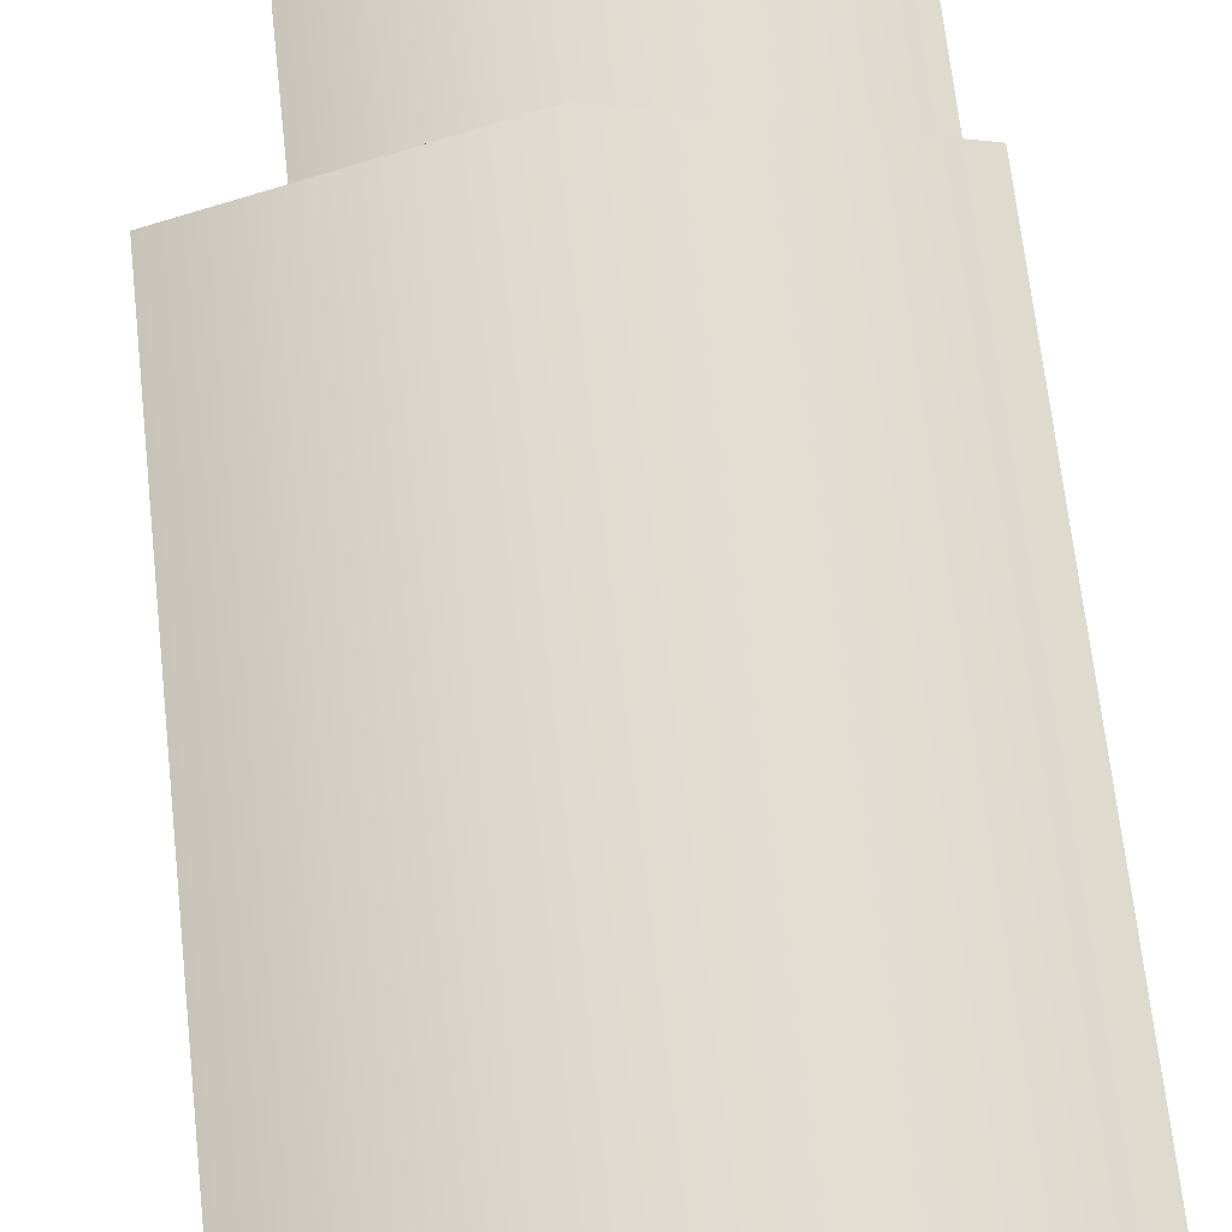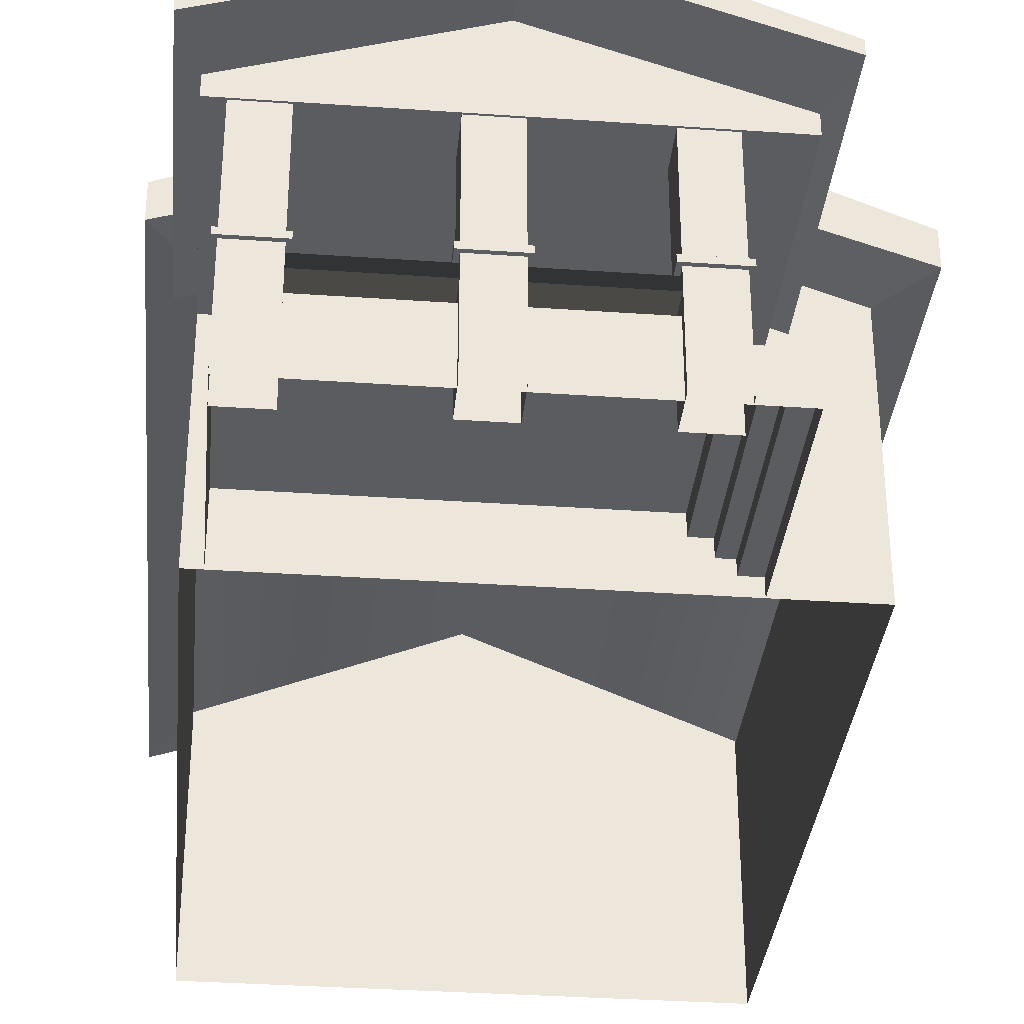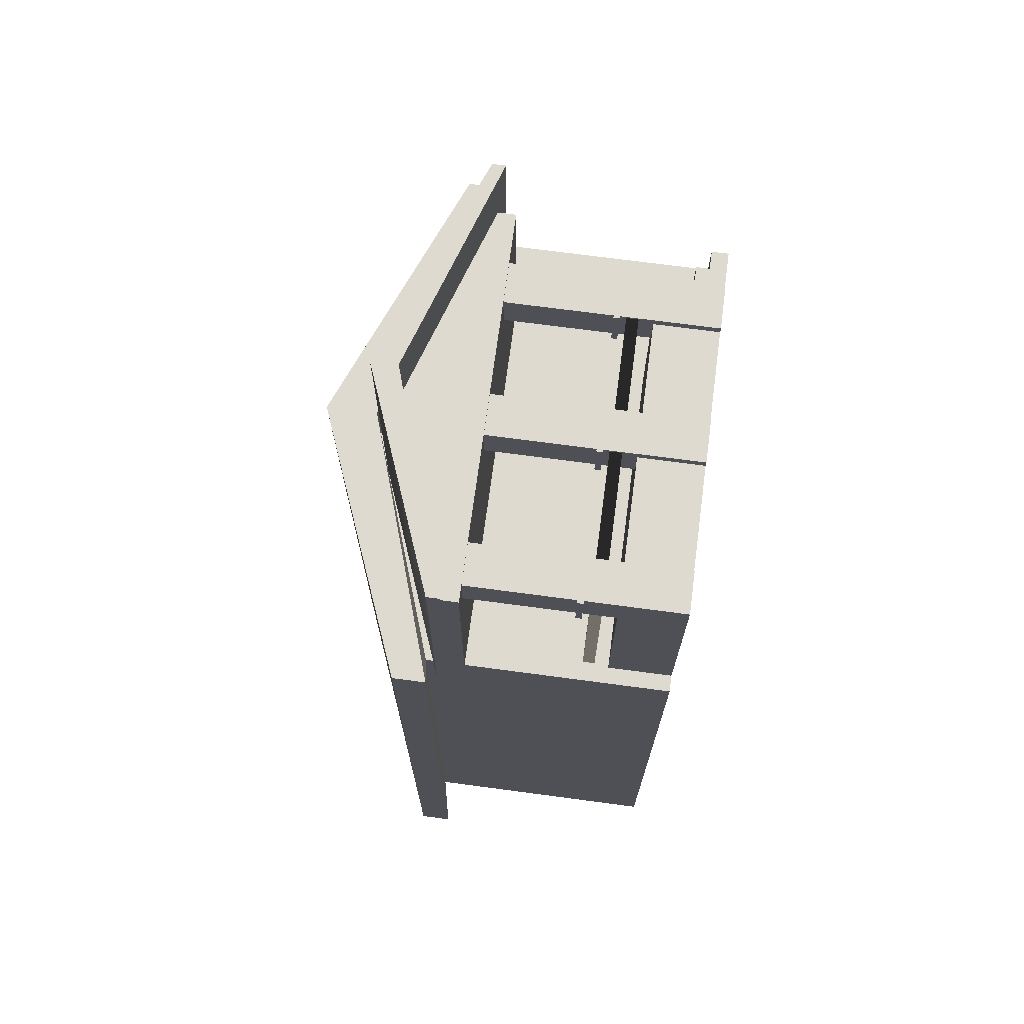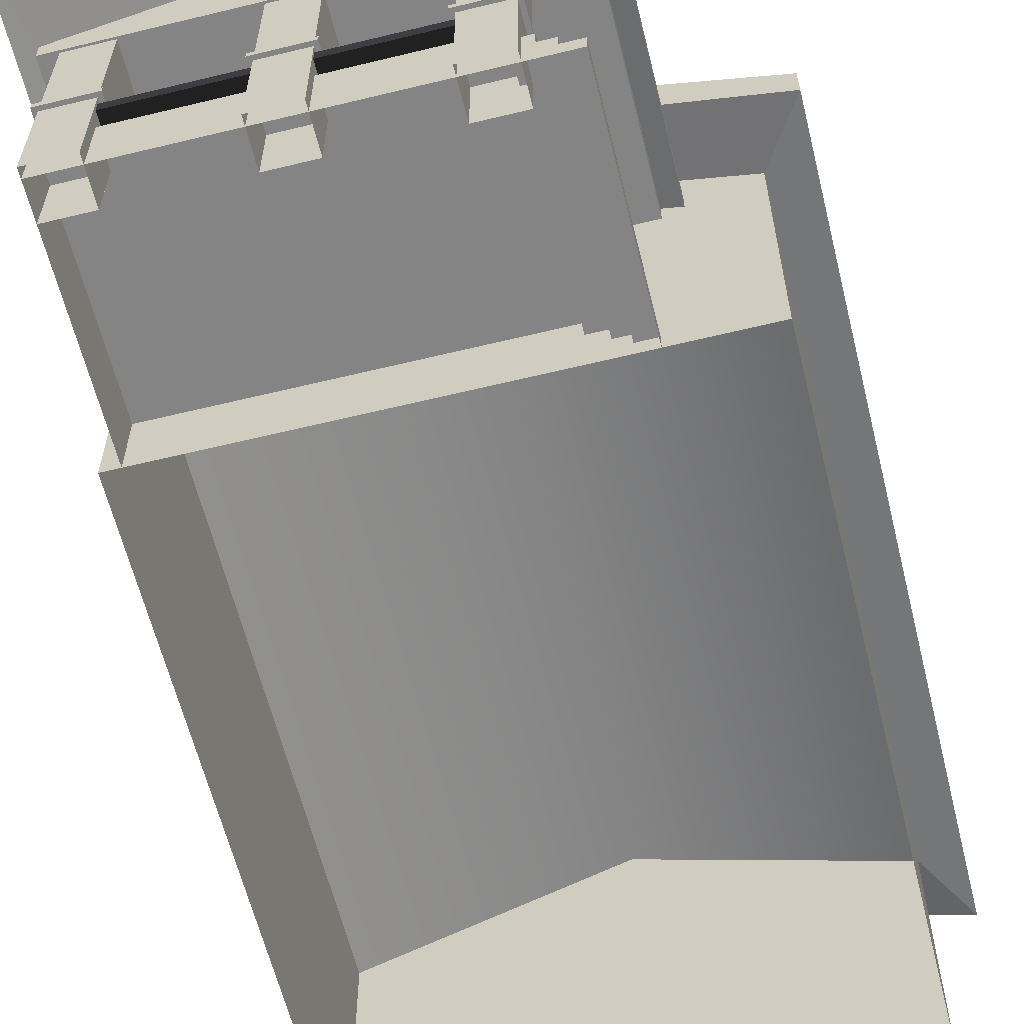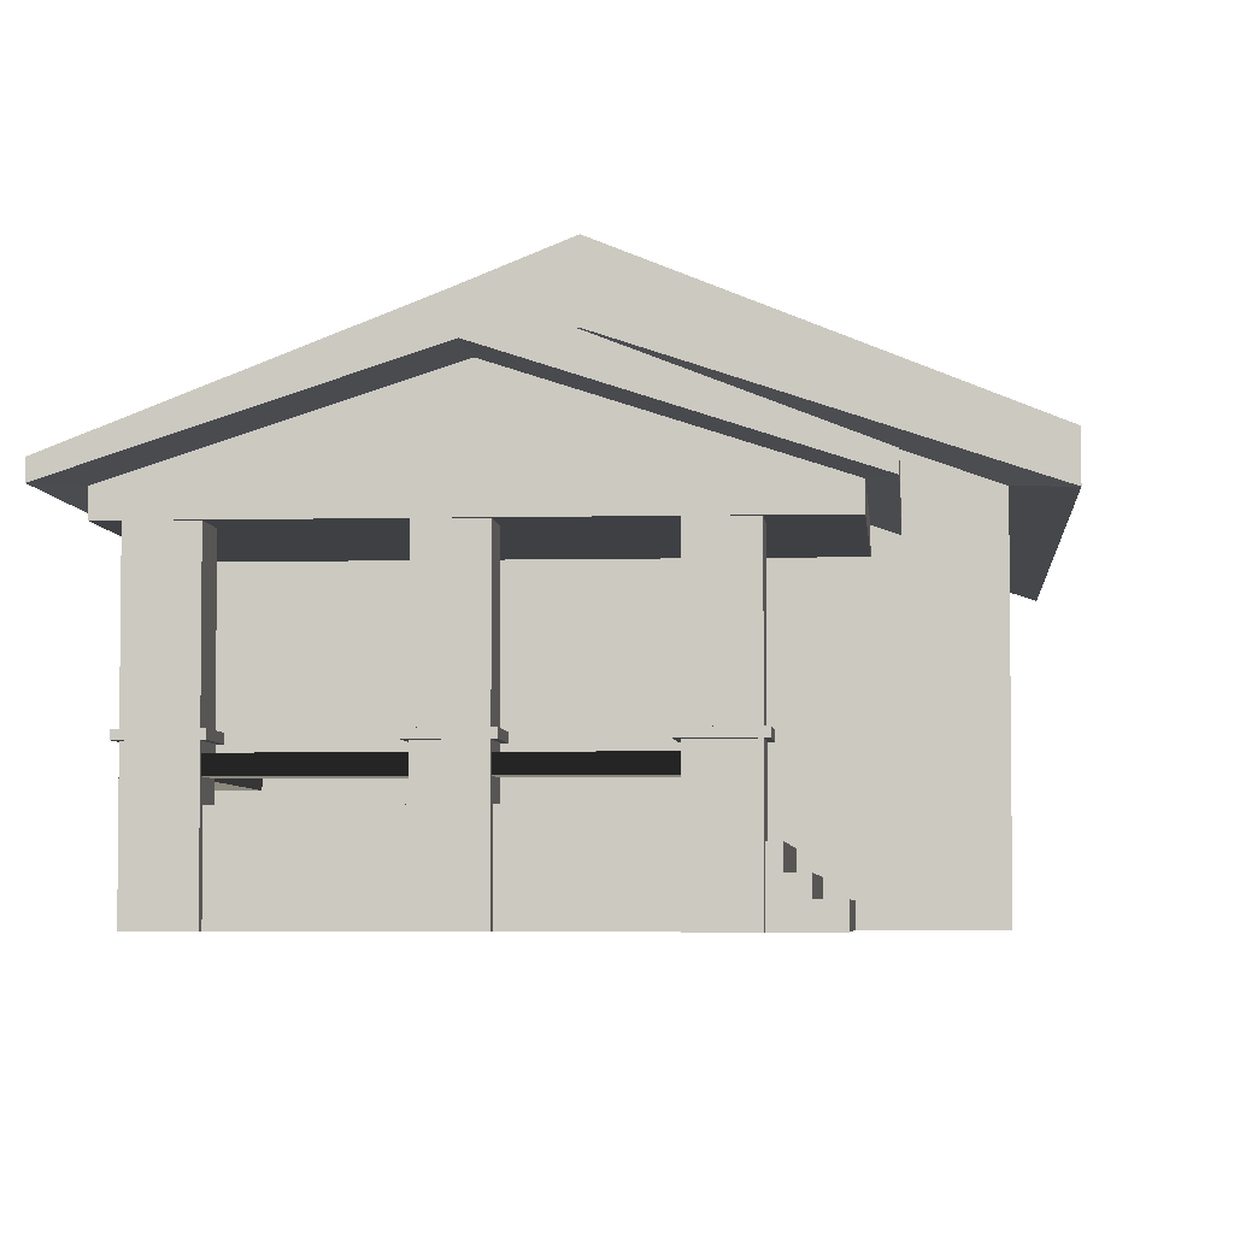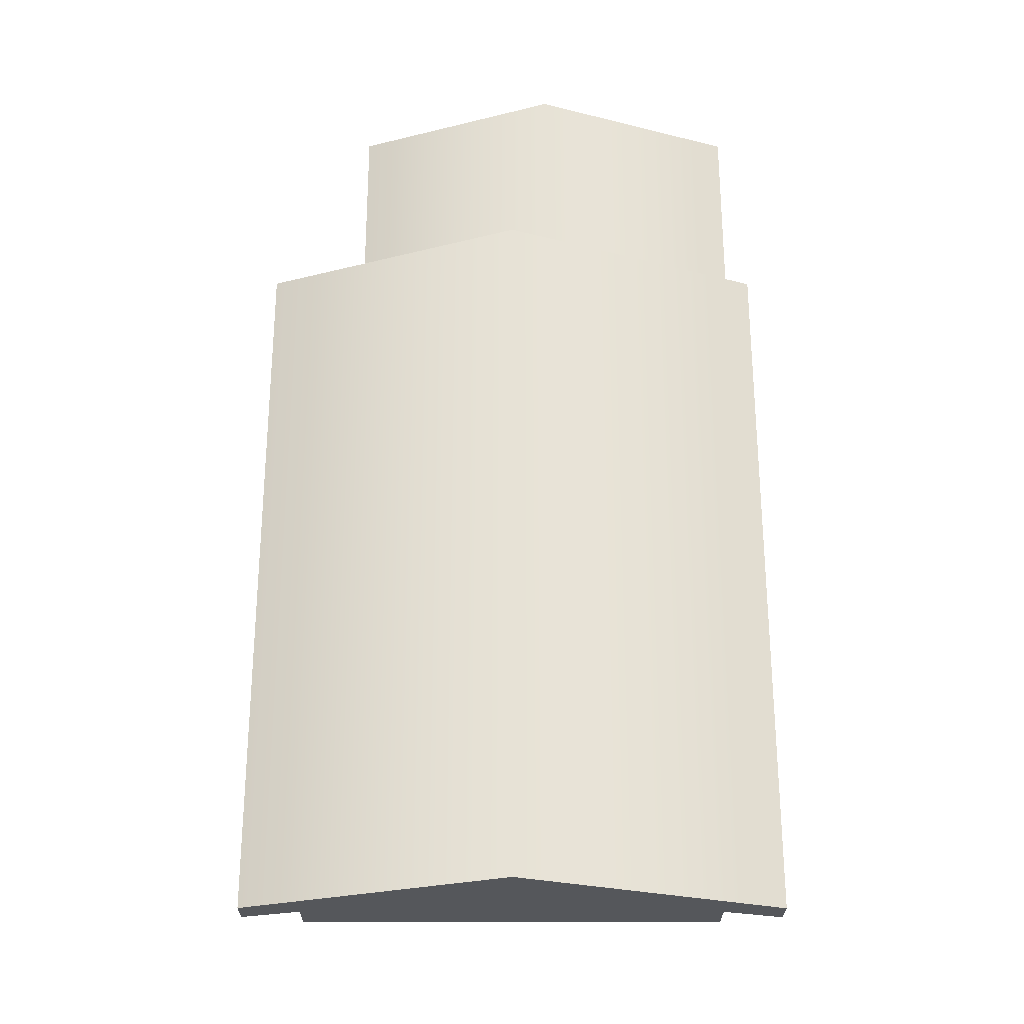
<metadata>
{"format":"obj","ext":"obj","renderer":"f3d","projection":"perspective","resolution":1024,"background":"white","views":[{"elev":69.5,"azim":173.6,"up":"+Y"},{"elev":-34.1,"azim":-5.4,"up":"+Y"},{"elev":70.9,"azim":-82.4,"up":"+Z"},{"elev":-61.4,"azim":13.9,"up":"+Y"},{"elev":-4.6,"azim":4.6,"up":"+Y"},{"elev":-26.7,"azim":179.9,"up":"+Z"}]}
</metadata>
<code>
g default
v -6.667 7.167 2
v 6.667 7.167 2
v -6.667 7.167 -16
v 6.667 7.167 -16
v 0 9.833 2
v 0 9.833 -16
v -6.667 6.356 2
v -6.667 6.356 -16
v 0 8.563 -16
v 6.667 6.356 -16
v 6.667 6.356 2
v 0 8.563 2
v 5.748 6.539 0.5576
v 0 8.563 0.5576
v 0 0.5 0.5576
v 5.748 0.5 0.5576
v 0 0.5 -14.56
v 0 8.563 -14.56
v 5.748 6.539 -14.56
v 5.748 0.5 -14.56
v -5.748 0.5 -14.56
v -5.748 0.5 0.5576
v -5.748 6.539 0.5576
v -5.748 6.539 -14.56
v 0 2.065 0.5576
v 5.748 2.065 0.5576
v 5.748 2.065 -14.56
v 0 2.065 -14.56
v -5.748 2.065 -14.56
v -5.748 2.065 0.5576
g home house
f 13 14 25 26
f 6 5 2 4
f 27 28 18 19
f 26 27 19 13
f 29 30 23 24
f 24 18 28 29
f 1 5 6 3
f 30 25 14 23
f 8 7 1 3
f 3 6 9 8
f 10 9 6 4
f 11 10 4 2
f 5 12 11 2
f 7 12 5 1
f 11 12 14 13
f 9 10 19 18
f 10 11 13 19
f 7 8 24 23
f 8 9 18 24
f 12 7 23 14
f 26 25 15 16
f 16 20 27 26
f 17 28 27 20
f 29 28 17 21
f 21 22 30 29
f 22 15 25 30
g default
v -5.347 0.5 5.748
v 2.401 0.5 5.748
v -5.347 2.065 5.748
v 2.401 2.065 5.748
v -5.347 2.065 0.5576
v 2.401 2.065 0.5576
v -5.347 0.5 0.5576
v 2.401 0.5 0.5576
v -5.347 0.9 5.748
v -5.347 0.9 0.5576
v 2.401 0.9 0.5576
v 2.401 0.9 5.748
v -5.347 1.22 0.5576
v -5.347 1.22 5.748
v 2.401 1.22 5.748
v 2.401 1.22 0.5576
v -5.347 1.604 0.5576
v -5.347 1.604 5.748
v 2.401 1.604 5.748
v 2.401 1.604 0.5576
v 2.841 0.5 0.5576
v 2.841 0.5 5.748
v 2.841 0.9 0.5576
v 2.841 0.9 5.748
v 2.841 1.22 0.5576
v 2.841 1.22 5.748
v 2.841 1.604 0.5576
v 2.841 1.604 5.748
v 3.191 0.5 0.5576
v 3.191 0.5 5.748
v 3.191 0.9 0.5576
v 3.191 0.9 5.748
v 3.191 1.22 0.5576
v 3.191 1.22 5.748
v 3.638 0.5 0.5576
v 3.638 0.5 5.748
v 3.638 0.9 0.5576
v 3.638 0.9 5.748
g house stairs
f 31 32 42 39
f 33 34 36 35
f 40 41 38 37
f 66 65 67 68
f 37 31 39 40
f 47 48 33 35
f 35 36 50 47
f 49 50 36 34
f 48 49 34 33
f 40 39 44 43
f 39 42 45 44
f 62 61 63 64
f 43 46 41 40
f 43 44 48 47
f 44 45 49 48
f 56 55 57 58
f 47 50 46 43
f 38 41 53 51
f 42 32 52 54
f 41 46 55 53
f 45 42 54 56
f 46 50 57 55
f 50 49 58 57
f 49 45 56 58
f 51 53 61 59
f 54 52 60 62
f 53 55 63 61
f 55 56 64 63
f 56 54 62 64
f 59 61 67 65
f 61 62 68 67
f 62 60 66 68
g default
v -6.179 6.194 7.541
v 4.282 6.194 7.541
v -6.179 6.194 0.5576
v 4.282 6.194 0.5576
v -0.9483 8.215 7.541
v -0.9483 8.215 0.5576
v -6.179 5.876 7.541
v -6.179 5.876 0.5576
v 4.282 5.876 0.5576
v 4.282 5.876 7.541
v -0.9483 7.568 7.541
v -5.759 5.581 6
v -0.9483 5.581 6
v -0.9483 7.568 6
v -5.759 6.017 6
v -5.759 5.581 0.5576
v -0.9483 5.581 0.5576
v 3.863 5.581 0.5576
v 3.863 5.581 6
v 3.863 6.017 0.5576
v 3.863 6.017 6
v -5.759 6.017 0.5576
g house roof
f 88 89 87 86
f 84 80 83 90
f 81 87 89 82
f 73 70 72 74
f 75 69 71 76
f 70 78 77 72
f 78 70 73 79
f 77 78 89 88
f 83 75 76 90
f 89 78 79 82
f 80 81 82 83
f 82 79 75 83
f 79 73 69 75
f 69 73 74 71
f 85 81 80 84
f 86 87 81 85
g default
v 2.105 2.702 5.138
v -4.479 2.702 5.138
v 2.105 2.413 5.138
v -4.479 2.413 5.138
v 2.105 2.413 5.901
v -4.479 2.413 5.901
v 2.105 2.702 5.901
v -4.479 2.702 5.901
g house Marble_01
f 91 92 94 93
f 93 94 96 95
f 95 96 98 97
f 97 98 92 91
g default
v -4.52 2.702 5.446
v -4.52 2.702 0.3768
v -4.52 2.413 5.446
v -4.52 2.413 0.3768
v -5.282 2.413 5.446
v -5.282 2.413 0.3768
v -5.282 2.702 5.446
v -5.282 2.702 0.3768
g house Marble_02
f 99 100 102 101
f 101 102 104 103
f 103 104 106 105
f 105 106 100 99
g default
v -1.743 0.5 5.955
v -0.7291 0.5 5.955
v -1.743 5.581 5.955
v -0.7291 5.581 5.955
v -1.743 5.581 4.97
v -0.7291 5.581 4.97
v -1.743 0.5 4.97
v -0.7291 0.5 4.97
v -1.743 2.999 5.955
v -1.743 2.999 4.97
v -0.7291 2.999 4.97
v -0.7291 2.999 5.955
v -1.743 2.854 5.955
v -1.743 2.854 4.97
v -0.7291 2.854 4.97
v -0.7291 2.854 5.955
v -1.839 2.854 6.049
v -1.839 2.854 4.877
v -1.839 2.999 6.049
v -1.839 2.999 4.877
v -0.6331 2.999 4.877
v -0.6331 2.854 4.877
v -0.6331 2.854 6.049
v -0.6331 2.999 6.049
g house House_pillars_01
f 107 108 122 119
f 120 121 114 113
f 108 114 121 122
f 113 107 119 120
f 116 115 109 111
f 111 112 117 116
f 118 117 112 110
f 115 118 110 109
f 124 123 125 126
f 126 127 128 124
f 129 128 127 130
f 123 129 130 125
f 120 119 123 124
f 115 116 126 125
f 116 117 127 126
f 121 120 124 128
f 122 121 128 129
f 117 118 130 127
f 119 122 129 123
f 118 115 125 130
g default
v -5.347 0.5 5.955
v -4.333 0.5 5.955
v -5.347 5.581 5.955
v -4.333 5.581 5.955
v -5.347 5.581 4.97
v -4.333 5.581 4.97
v -5.347 0.5 4.97
v -4.333 0.5 4.97
v -5.347 2.999 5.955
v -5.347 2.999 4.97
v -4.333 2.999 4.97
v -4.333 2.999 5.955
v -5.347 2.854 5.955
v -5.347 2.854 4.97
v -4.333 2.854 4.97
v -4.333 2.854 5.955
v -5.443 2.854 6.049
v -5.443 2.854 4.877
v -5.443 2.999 6.049
v -5.443 2.999 4.877
v -4.237 2.999 4.877
v -4.237 2.854 4.877
v -4.237 2.854 6.049
v -4.237 2.999 6.049
g house House_pillars_02
f 131 132 146 143
f 144 145 138 137
f 132 138 145 146
f 137 131 143 144
f 140 139 133 135
f 135 136 141 140
f 142 141 136 134
f 139 142 134 133
f 148 147 149 150
f 150 151 152 148
f 153 152 151 154
f 147 153 154 149
f 144 143 147 148
f 139 140 150 149
f 140 141 151 150
f 145 144 148 152
f 146 145 152 153
f 141 142 154 151
f 143 146 153 147
f 142 139 149 154
g default
v 1.598 0.5 5.955
v 2.612 0.5 5.955
v 1.598 5.581 5.955
v 2.612 5.581 5.955
v 1.598 5.581 4.97
v 2.612 5.581 4.97
v 1.598 0.5 4.97
v 2.612 0.5 4.97
v 1.598 2.999 5.955
v 1.598 2.999 4.97
v 2.612 2.999 4.97
v 2.612 2.999 5.955
v 1.598 2.854 5.955
v 1.598 2.854 4.97
v 2.612 2.854 4.97
v 2.612 2.854 5.955
v 1.502 2.854 6.049
v 1.502 2.854 4.877
v 1.502 2.999 6.049
v 1.502 2.999 4.877
v 2.708 2.999 4.877
v 2.708 2.854 4.877
v 2.708 2.854 6.049
v 2.708 2.999 6.049
g house House_pillars_03
f 155 156 170 167
f 168 169 162 161
f 156 162 169 170
f 161 155 167 168
f 164 163 157 159
f 159 160 165 164
f 166 165 160 158
f 163 166 158 157
f 172 171 173 174
f 174 175 176 172
f 177 176 175 178
f 171 177 178 173
f 168 167 171 172
f 163 164 174 173
f 164 165 175 174
f 169 168 172 176
f 170 169 176 177
f 165 166 178 175
f 167 170 177 171
f 166 163 173 178

</code>
